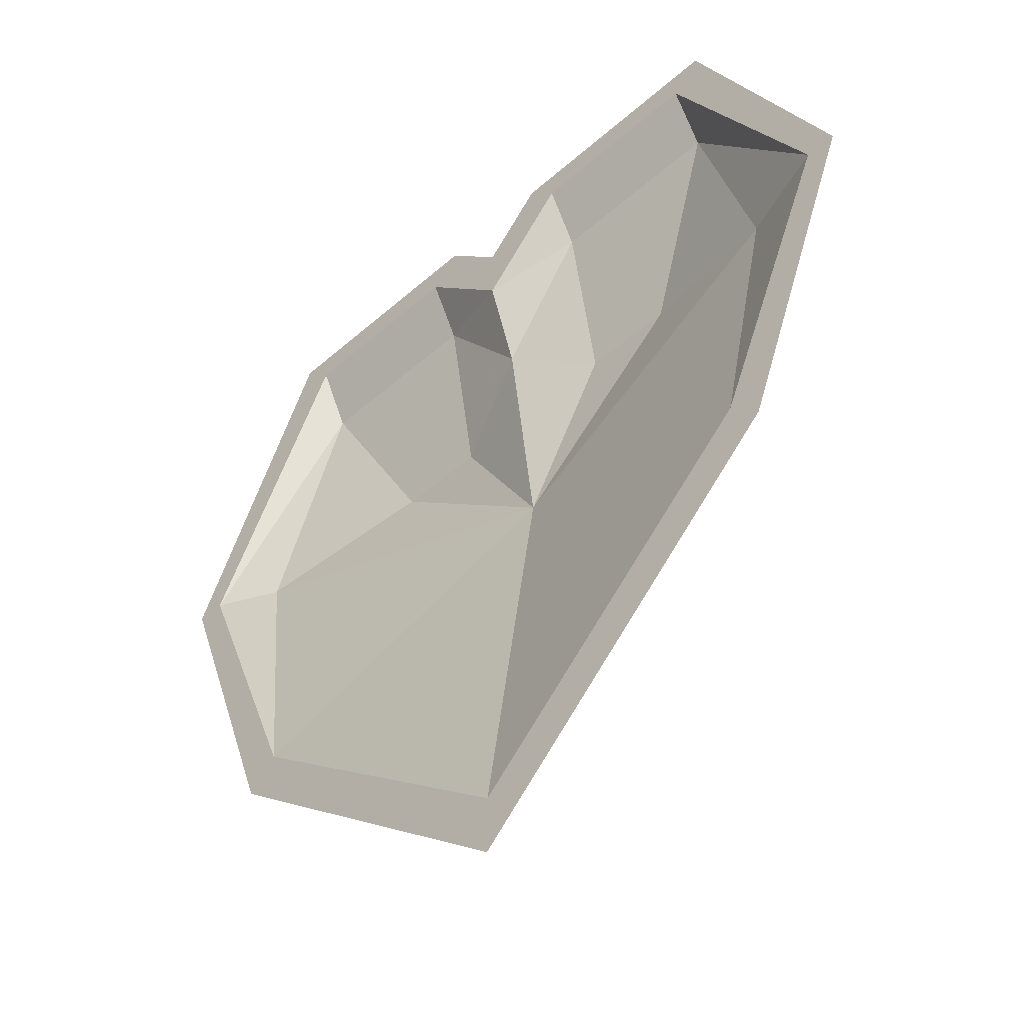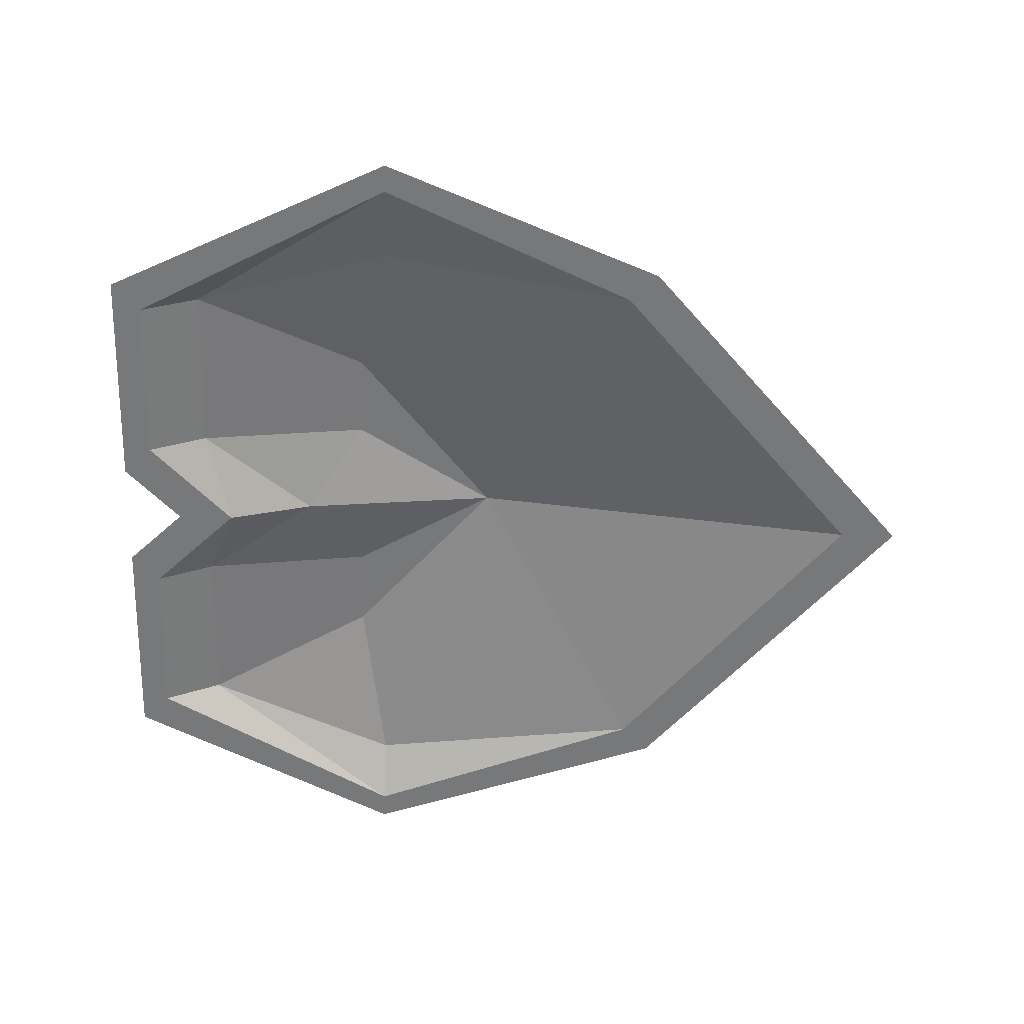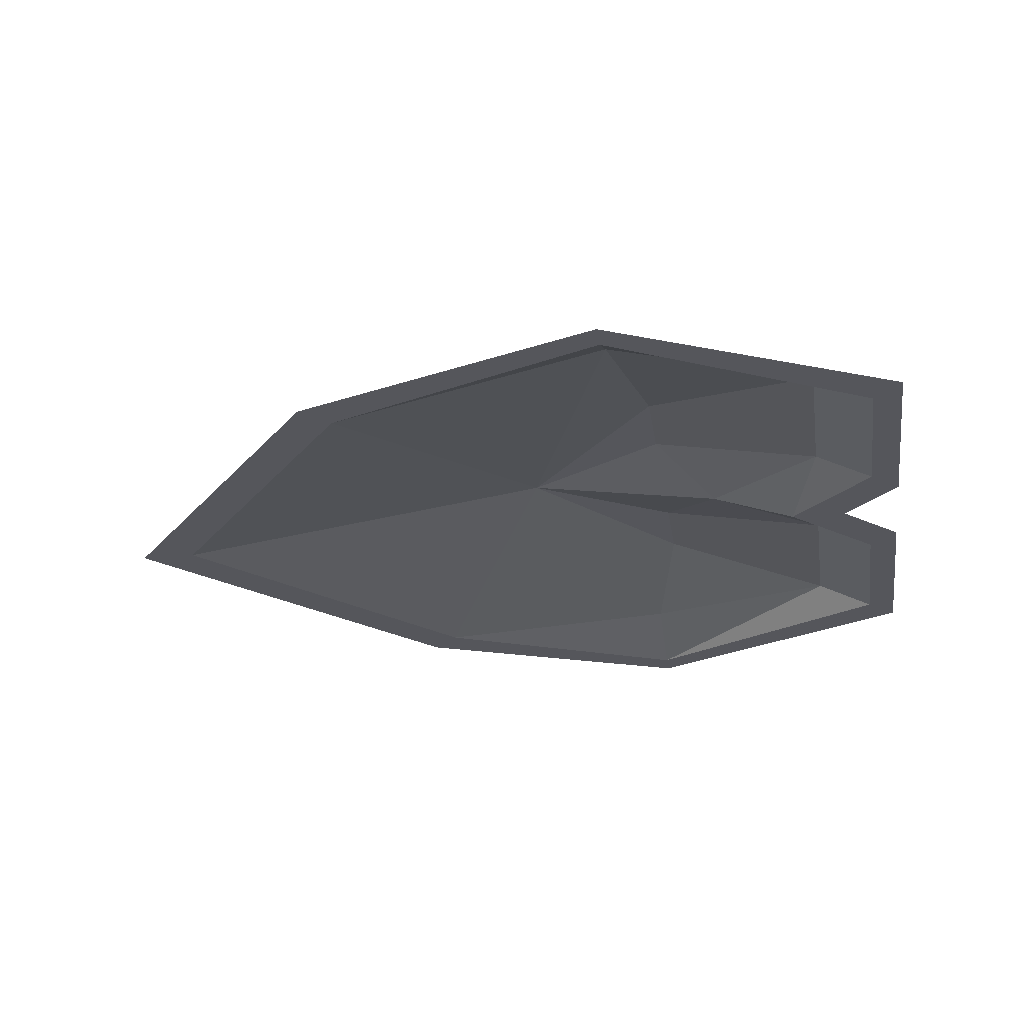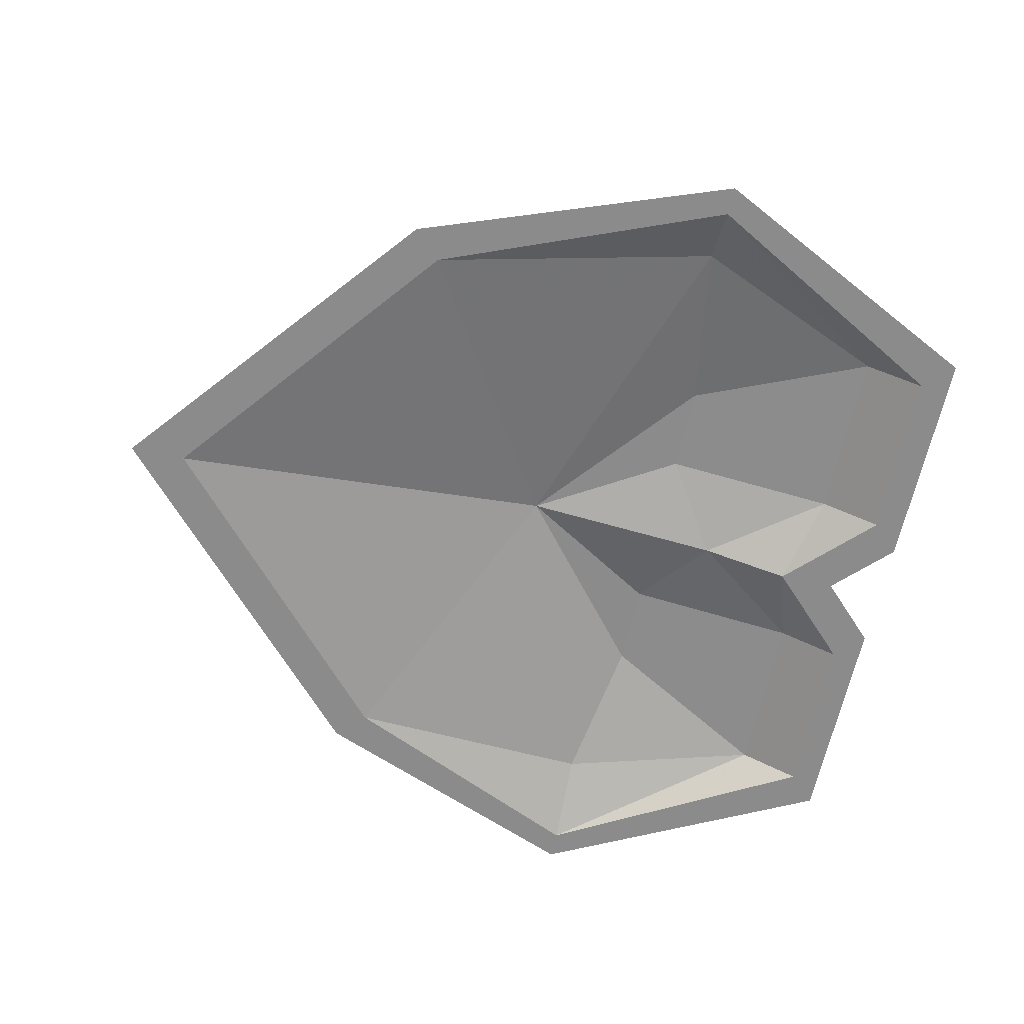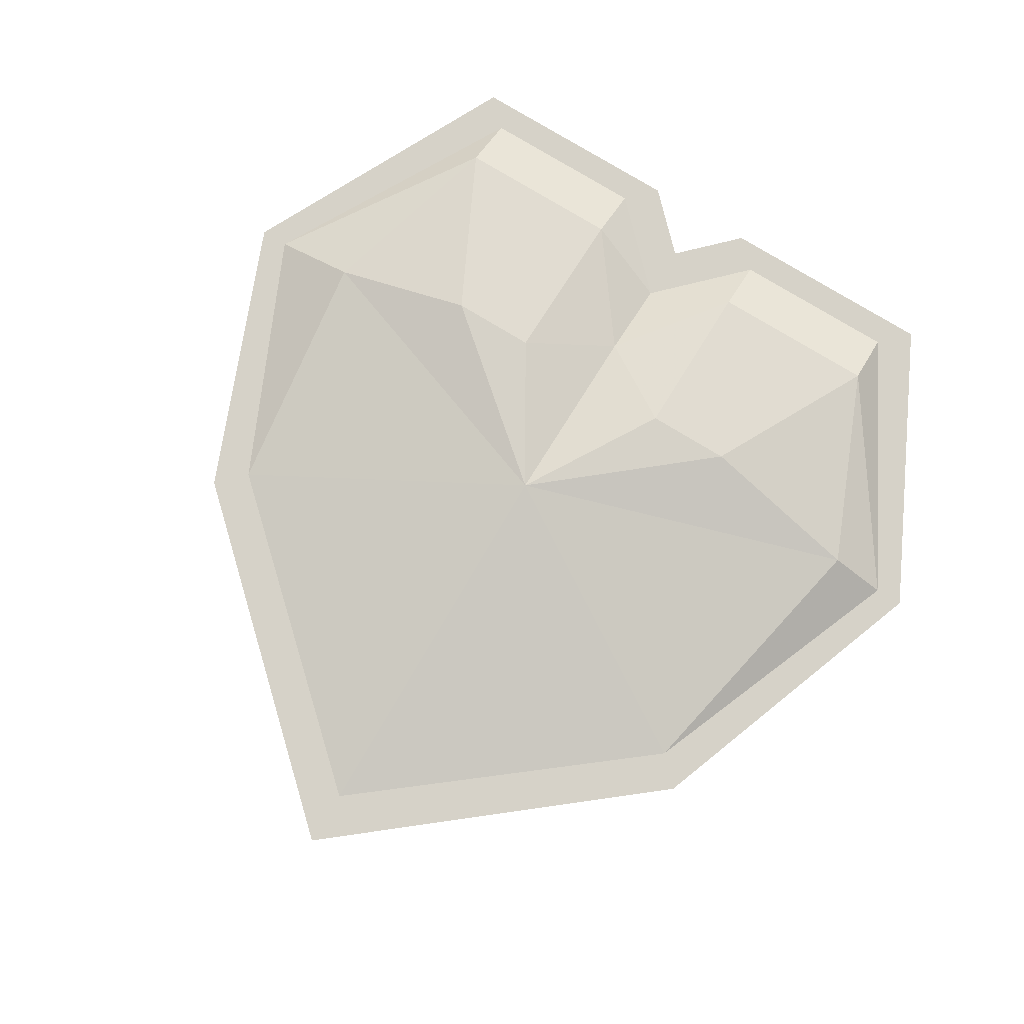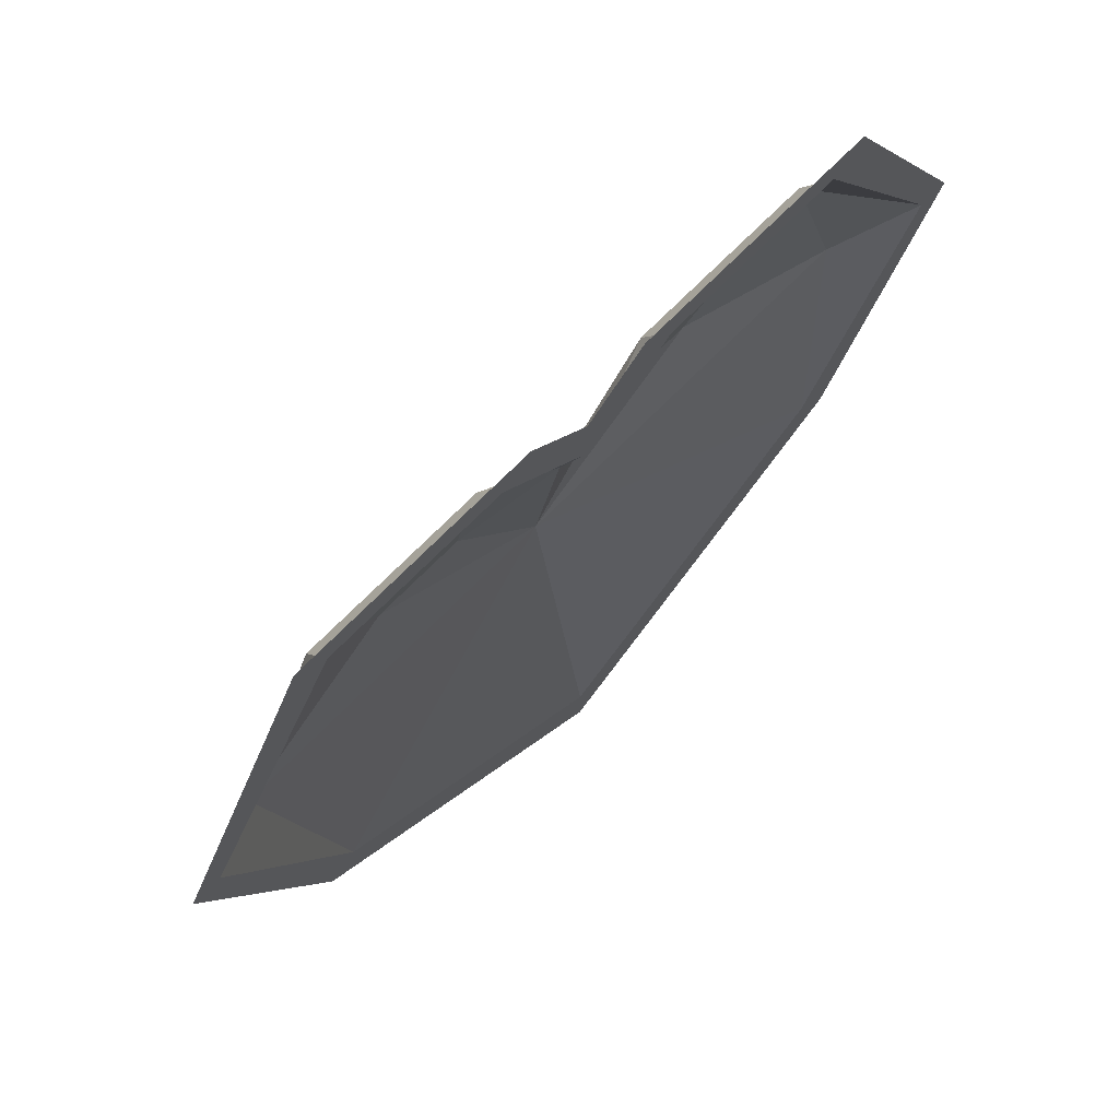
<metadata>
{"format":"obj","ext":"obj","renderer":"f3d","projection":"perspective","resolution":1024,"background":"white","views":[{"elev":-47.9,"azim":44.6,"up":"+Z"},{"elev":-57.4,"azim":88.1,"up":"+Y"},{"elev":-26.2,"azim":-81.6,"up":"+Y"},{"elev":-64.0,"azim":-102.4,"up":"+Y"},{"elev":77.9,"azim":-148.8,"up":"+Y"},{"elev":71.9,"azim":-45.3,"up":"+Z"}]}
</metadata>
<code>
v 0.0625 0 0.07031
v -0.01562 0 0
v 0.09375 0 0.1406
v 0.07031 0.007812 0.1406
v -0.01562 0.01562 0.1094
v 0.1016 0 0.1406
v 0.05469 0 0.2109
v 0.05469 0.007812 0.1953
v 0.03125 0.01562 0.1484
v 0.007812 0.01562 0.1484
v -0.01562 0.007812 0.1641
v -0.03906 0.01562 0.1484
v -0.0625 0.01562 0.1484
v -0.1094 0.007812 0.1406
v -0.09375 0 0.0625
v 0.07031 0 0.0625
v 0.007812 0 0.2109
v 0.007812 0.007812 0.1953
v 0.0625 0 0.2188
v 0 0 0.2188
v -0.01562 0 0.2031
v -0.01562 0 0.1875
v -0.125 0 0.1406
v -0.1016 0 0.05469
v -0.01562 0 -0.01562
v -0.08594 0.007812 0.1953
v -0.08594 0 0.2109
v -0.1328 0 0.1406
v -0.03906 0.007812 0.1953
v -0.03906 0 0.2109
v -0.09375 0 0.2188
v -0.03125 0 0.2188
f 1 1 2
f 1 2 2
f 1 2 1
f 1 1 3
f 1 3 3
f 1 3 4
f 1 4 5
f 1 5 2
f 1 2 2
f 1 2 1
f 1 1 3
f 3 1 6
f 3 6 7
f 3 7 8
f 3 8 4
f 4 8 9
f 4 9 5
f 5 9 10
f 5 10 11
f 5 11 12
f 5 12 13
f 5 13 14
f 5 14 15
f 5 15 2
f 2 15 15
f 2 15 2
f 2 2 1
f 1 2 16
f 1 16 6
f 3 7 3
f 17 18 8
f 17 8 7
f 17 7 19
f 17 19 20
f 17 20 21
f 17 21 22
f 17 22 18
f 18 22 11
f 18 11 10
f 18 10 9
f 18 9 8
f 15 23 23
f 15 23 15
f 15 15 2
f 15 2 2
f 15 2 15
f 15 15 23
f 15 23 24
f 15 24 25
f 15 25 2
f 15 2 2
f 23 26 27
f 23 27 23
f 23 27 28
f 23 28 24
f 26 29 30
f 26 30 27
f 27 30 31
f 27 31 28
f 29 11 22
f 29 22 30
f 30 22 21
f 30 21 32
f 30 32 31
f 15 14 23
f 23 14 26
f 26 14 13
f 26 13 29
f 29 13 12
f 29 12 11
f 2 25 16
f 7 6 19

</code>
